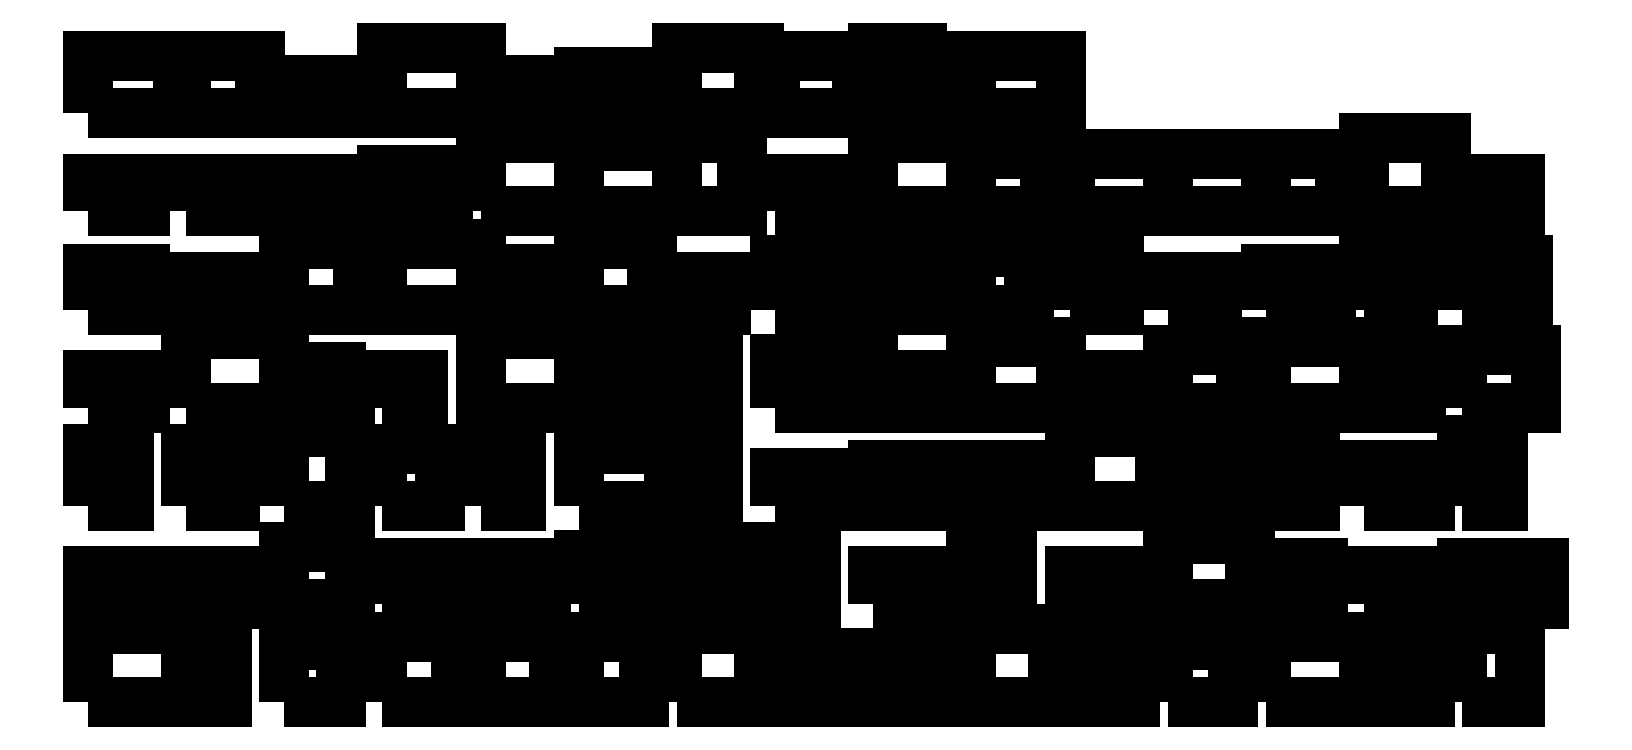
<metadata>
{"format":"dxf","ext":"dxf","renderer":"ezdxf+matplotlib","layout":"modelspace","background":"white","min_lineweight":24,"dpi":150}
</metadata>
<code>
0
SECTION
2
ENTITIES
0
LWPOLYLINE
8
0
90
5
70
0
10
0
20
0
10
120
20
0
10
120
20
90
10
0
20
90
10
0
20
0
0
LWPOLYLINE
8
0
90
5
70
0
10
120
20
0
10
170
20
0
10
170
20
70
10
120
20
70
10
120
20
0
0
LWPOLYLINE
8
0
90
5
70
0
10
240
20
0
10
310
20
0
10
310
20
70
10
240
20
70
10
240
20
0
0
LWPOLYLINE
8
0
90
5
70
0
10
360
20
0
10
450
20
0
10
450
20
80
10
360
20
80
10
360
20
0
0
LWPOLYLINE
8
0
90
5
70
0
10
480
20
0
10
570
20
0
10
570
20
80
10
480
20
80
10
480
20
0
0
LWPOLYLINE
8
0
90
5
70
0
10
600
20
0
10
680
20
0
10
680
20
80
10
600
20
80
10
600
20
0
0
LWPOLYLINE
8
0
90
5
70
0
10
720
20
0
10
820
20
0
10
820
20
90
10
720
20
90
10
720
20
0
0
LWPOLYLINE
8
0
90
5
70
0
10
840
20
0
10
930
20
0
10
930
20
60
10
840
20
60
10
840
20
0
0
LWPOLYLINE
8
0
90
5
70
0
10
960
20
0
10
1050
20
0
10
1050
20
60
10
960
20
60
10
960
20
0
0
LWPOLYLINE
8
0
90
5
70
0
10
1080
20
0
10
1180
20
0
10
1180
20
90
10
1080
20
90
10
1080
20
0
0
LWPOLYLINE
8
0
90
5
70
0
10
1200
20
0
10
1280
20
0
10
1280
20
60
10
1200
20
60
10
1200
20
0
0
LWPOLYLINE
8
0
90
5
70
0
10
1320
20
0
10
1400
20
0
10
1400
20
70
10
1320
20
70
10
1320
20
0
0
LWPOLYLINE
8
0
90
5
70
0
10
1440
20
0
10
1560
20
0
10
1560
20
80
10
1440
20
80
10
1440
20
0
0
LWPOLYLINE
8
0
90
5
70
0
10
1560
20
0
10
1640
20
0
10
1640
20
60
10
1560
20
60
10
1560
20
0
0
LWPOLYLINE
8
0
90
5
70
0
10
1680
20
0
10
1750
20
0
10
1750
20
90
10
1680
20
90
10
1680
20
0
0
LWPOLYLINE
8
0
90
5
70
0
10
0
20
120
10
110
20
120
10
110
20
160
10
0
20
160
10
0
20
120
0
LWPOLYLINE
8
0
90
5
70
0
10
120
20
120
10
240
20
120
10
240
20
160
10
120
20
160
10
120
20
120
0
LWPOLYLINE
8
0
90
5
70
0
10
240
20
120
10
320
20
120
10
320
20
190
10
240
20
190
10
240
20
120
0
LWPOLYLINE
8
0
90
5
70
0
10
360
20
120
10
470
20
120
10
470
20
170
10
360
20
170
10
360
20
120
0
LWPOLYLINE
8
0
90
5
70
0
10
480
20
120
10
560
20
120
10
560
20
170
10
480
20
170
10
480
20
120
0
LWPOLYLINE
8
0
90
5
70
0
10
600
20
120
10
660
20
120
10
660
20
180
10
600
20
180
10
600
20
120
0
LWPOLYLINE
8
0
90
5
70
0
10
720
20
120
10
780
20
120
10
780
20
190
10
720
20
190
10
720
20
120
0
LWPOLYLINE
8
0
90
5
70
0
10
840
20
120
10
890
20
120
10
890
20
190
10
840
20
190
10
840
20
120
0
LWPOLYLINE
8
0
90
5
70
0
10
960
20
120
10
1060
20
120
10
1060
20
160
10
960
20
160
10
960
20
120
0
LWPOLYLINE
8
0
90
5
70
0
10
1080
20
120
10
1130
20
120
10
1130
20
180
10
1080
20
180
10
1080
20
120
0
LWPOLYLINE
8
0
90
5
70
0
10
1200
20
120
10
1290
20
120
10
1290
20
160
10
1200
20
160
10
1200
20
120
0
LWPOLYLINE
8
0
90
5
70
0
10
1320
20
120
10
1420
20
120
10
1420
20
200
10
1320
20
200
10
1320
20
120
0
LWPOLYLINE
8
0
90
5
70
0
10
1440
20
120
10
1510
20
120
10
1510
20
170
10
1440
20
170
10
1440
20
120
0
LWPOLYLINE
8
0
90
5
70
0
10
1560
20
120
10
1680
20
120
10
1680
20
160
10
1560
20
160
10
1560
20
120
0
LWPOLYLINE
8
0
90
5
70
0
10
1680
20
120
10
1780
20
120
10
1780
20
170
10
1680
20
170
10
1680
20
120
0
LWPOLYLINE
8
0
90
5
70
0
10
0
20
240
10
50
20
240
10
50
20
310
10
0
20
310
10
0
20
240
0
LWPOLYLINE
8
0
90
5
70
0
10
120
20
240
10
180
20
240
10
180
20
310
10
120
20
310
10
120
20
240
0
LWPOLYLINE
8
0
90
5
70
0
10
240
20
240
10
320
20
240
10
320
20
330
10
240
20
330
10
240
20
240
0
LWPOLYLINE
8
0
90
5
70
0
10
360
20
240
10
430
20
240
10
430
20
310
10
360
20
310
10
360
20
240
0
LWPOLYLINE
8
0
90
5
70
0
10
480
20
240
10
530
20
240
10
530
20
330
10
480
20
330
10
480
20
240
0
LWPOLYLINE
8
0
90
5
70
0
10
600
20
240
10
710
20
240
10
710
20
310
10
600
20
310
10
600
20
240
0
LWPOLYLINE
8
0
90
5
70
0
10
720
20
240
10
770
20
240
10
770
20
330
10
720
20
330
10
720
20
240
0
LWPOLYLINE
8
0
90
5
70
0
10
840
20
240
10
950
20
240
10
950
20
280
10
840
20
280
10
840
20
240
0
LWPOLYLINE
8
0
90
5
70
0
10
960
20
240
10
1080
20
240
10
1080
20
290
10
960
20
290
10
960
20
240
0
LWPOLYLINE
8
0
90
5
70
0
10
1080
20
240
10
1170
20
240
10
1170
20
290
10
1080
20
290
10
1080
20
240
0
LWPOLYLINE
8
0
90
5
70
0
10
1200
20
240
10
1310
20
240
10
1310
20
330
10
1200
20
330
10
1200
20
240
0
LWPOLYLINE
8
0
90
5
70
0
10
1320
20
240
10
1440
20
240
10
1440
20
300
10
1320
20
300
10
1320
20
240
0
LWPOLYLINE
8
0
90
5
70
0
10
1440
20
240
10
1500
20
240
10
1500
20
300
10
1440
20
300
10
1440
20
240
0
LWPOLYLINE
8
0
90
5
70
0
10
1560
20
240
10
1640
20
240
10
1640
20
290
10
1560
20
290
10
1560
20
240
0
LWPOLYLINE
8
0
90
5
70
0
10
1680
20
240
10
1730
20
240
10
1730
20
320
10
1680
20
320
10
1680
20
240
0
LWPOLYLINE
8
0
90
5
70
0
10
0
20
360
10
70
20
360
10
70
20
400
10
0
20
400
10
0
20
360
0
LWPOLYLINE
8
0
90
5
70
0
10
120
20
360
10
240
20
360
10
240
20
450
10
120
20
450
10
120
20
360
0
LWPOLYLINE
8
0
90
5
70
0
10
240
20
360
10
310
20
360
10
310
20
410
10
240
20
410
10
240
20
360
0
LWPOLYLINE
8
0
90
5
70
0
10
360
20
360
10
410
20
360
10
410
20
400
10
360
20
400
10
360
20
360
0
LWPOLYLINE
8
0
90
5
70
0
10
480
20
360
10
600
20
360
10
600
20
450
10
480
20
450
10
480
20
360
0
LWPOLYLINE
8
0
90
5
70
0
10
600
20
360
10
660
20
360
10
660
20
440
10
600
20
440
10
600
20
360
0
LWPOLYLINE
8
0
90
5
70
0
10
720
20
360
10
770
20
360
10
770
20
450
10
720
20
450
10
720
20
360
0
LWPOLYLINE
8
0
90
5
70
0
10
840
20
360
10
960
20
360
10
960
20
420
10
840
20
420
10
840
20
360
0
LWPOLYLINE
8
0
90
5
70
0
10
960
20
360
10
1050
20
360
10
1050
20
400
10
960
20
400
10
960
20
360
0
LWPOLYLINE
8
0
90
5
70
0
10
1080
20
360
10
1190
20
360
10
1190
20
440
10
1080
20
440
10
1080
20
360
0
LWPOLYLINE
8
0
90
5
70
0
10
1200
20
360
10
1290
20
360
10
1290
20
400
10
1200
20
400
10
1200
20
360
0
LWPOLYLINE
8
0
90
5
70
0
10
1320
20
360
10
1410
20
360
10
1410
20
430
10
1320
20
430
10
1320
20
360
0
LWPOLYLINE
8
0
90
5
70
0
10
1440
20
360
10
1560
20
360
10
1560
20
440
10
1440
20
440
10
1440
20
360
0
LWPOLYLINE
8
0
90
5
70
0
10
1560
20
360
10
1630
20
360
10
1630
20
420
10
1560
20
420
10
1560
20
360
0
LWPOLYLINE
8
0
90
5
70
0
10
1680
20
360
10
1770
20
360
10
1770
20
430
10
1680
20
430
10
1680
20
360
0
LWPOLYLINE
8
0
90
5
70
0
10
0
20
480
10
70
20
480
10
70
20
530
10
0
20
530
10
0
20
480
0
LWPOLYLINE
8
0
90
5
70
0
10
120
20
480
10
220
20
480
10
220
20
520
10
120
20
520
10
120
20
480
0
LWPOLYLINE
8
0
90
5
70
0
10
240
20
480
10
330
20
480
10
330
20
560
10
240
20
560
10
240
20
480
0
LWPOLYLINE
8
0
90
5
70
0
10
360
20
480
10
480
20
480
10
480
20
560
10
360
20
560
10
360
20
480
0
LWPOLYLINE
8
0
90
5
70
0
10
480
20
480
10
580
20
480
10
580
20
530
10
480
20
530
10
480
20
480
0
LWPOLYLINE
8
0
90
5
70
0
10
600
20
480
10
690
20
480
10
690
20
560
10
600
20
560
10
600
20
480
0
LWPOLYLINE
8
0
90
5
70
0
10
720
20
480
10
780
20
480
10
780
20
520
10
720
20
520
10
720
20
480
0
LWPOLYLINE
8
0
90
5
70
0
10
840
20
480
10
940
20
480
10
940
20
540
10
840
20
540
10
840
20
480
0
LWPOLYLINE
8
0
90
5
70
0
10
960
20
480
10
1070
20
480
10
1070
20
540
10
960
20
540
10
960
20
480
0
LWPOLYLINE
8
0
90
5
70
0
10
1080
20
480
10
1150
20
480
10
1150
20
550
10
1080
20
550
10
1080
20
480
0
LWPOLYLINE
8
0
90
5
70
0
10
1200
20
480
10
1260
20
480
10
1260
20
550
10
1200
20
550
10
1200
20
480
0
LWPOLYLINE
8
0
90
5
70
0
10
1320
20
480
10
1380
20
480
10
1380
20
520
10
1320
20
520
10
1320
20
480
0
LWPOLYLINE
8
0
90
5
70
0
10
1440
20
480
10
1520
20
480
10
1520
20
530
10
1440
20
530
10
1440
20
480
0
LWPOLYLINE
8
0
90
5
70
0
10
1560
20
480
10
1620
20
480
10
1620
20
540
10
1560
20
540
10
1560
20
480
0
LWPOLYLINE
8
0
90
5
70
0
10
1680
20
480
10
1760
20
480
10
1760
20
540
10
1680
20
540
10
1680
20
480
0
LWPOLYLINE
8
0
90
5
70
0
10
0
20
600
10
70
20
600
10
70
20
640
10
0
20
640
10
0
20
600
0
LWPOLYLINE
8
0
90
5
70
0
10
120
20
600
10
220
20
600
10
220
20
640
10
120
20
640
10
120
20
600
0
LWPOLYLINE
8
0
90
5
70
0
10
240
20
600
10
350
20
600
10
350
20
640
10
240
20
640
10
240
20
600
0
LWPOLYLINE
8
0
90
5
70
0
10
360
20
600
10
440
20
600
10
440
20
650
10
360
20
650
10
360
20
600
0
LWPOLYLINE
8
0
90
5
70
0
10
480
20
600
10
600
20
600
10
600
20
690
10
480
20
690
10
480
20
600
0
LWPOLYLINE
8
0
90
5
70
0
10
600
20
600
10
720
20
600
10
720
20
680
10
600
20
680
10
600
20
600
0
LWPOLYLINE
8
0
90
5
70
0
10
720
20
600
10
800
20
600
10
800
20
690
10
720
20
690
10
720
20
600
0
LWPOLYLINE
8
0
90
5
70
0
10
840
20
600
10
950
20
600
10
950
20
640
10
840
20
640
10
840
20
600
0
LWPOLYLINE
8
0
90
5
70
0
10
960
20
600
10
1080
20
600
10
1080
20
690
10
960
20
690
10
960
20
600
0
LWPOLYLINE
8
0
90
5
70
0
10
1080
20
600
10
1170
20
600
10
1170
20
670
10
1080
20
670
10
1080
20
600
0
LWPOLYLINE
8
0
90
5
70
0
10
1200
20
600
10
1320
20
600
10
1320
20
670
10
1200
20
670
10
1200
20
600
0
LWPOLYLINE
8
0
90
5
70
0
10
1320
20
600
10
1440
20
600
10
1440
20
670
10
1320
20
670
10
1320
20
600
0
LWPOLYLINE
8
0
90
5
70
0
10
1440
20
600
10
1530
20
600
10
1530
20
670
10
1440
20
670
10
1440
20
600
0
LWPOLYLINE
8
0
90
5
70
0
10
1560
20
600
10
1660
20
600
10
1660
20
690
10
1560
20
690
10
1560
20
600
0
LWPOLYLINE
8
0
90
5
70
0
10
1680
20
600
10
1750
20
600
10
1750
20
640
10
1680
20
640
10
1680
20
600
0
LWPOLYLINE
8
0
90
5
70
0
10
0
20
720
10
110
20
720
10
110
20
790
10
0
20
790
10
0
20
720
0
LWPOLYLINE
8
0
90
5
70
0
10
120
20
720
10
210
20
720
10
210
20
790
10
120
20
790
10
120
20
720
0
LWPOLYLINE
8
0
90
5
70
0
10
240
20
720
10
340
20
720
10
340
20
760
10
240
20
760
10
240
20
720
0
LWPOLYLINE
8
0
90
5
70
0
10
360
20
720
10
480
20
720
10
480
20
800
10
360
20
800
10
360
20
720
0
LWPOLYLINE
8
0
90
5
70
0
10
480
20
720
10
600
20
720
10
600
20
760
10
480
20
760
10
480
20
720
0
LWPOLYLINE
8
0
90
5
70
0
10
600
20
720
10
670
20
720
10
670
20
770
10
600
20
770
10
600
20
720
0
LWPOLYLINE
8
0
90
5
70
0
10
720
20
720
10
820
20
720
10
820
20
800
10
720
20
800
10
720
20
720
0
LWPOLYLINE
8
0
90
5
70
0
10
840
20
720
10
940
20
720
10
940
20
790
10
840
20
790
10
840
20
720
0
LWPOLYLINE
8
0
90
5
70
0
10
960
20
720
10
1020
20
720
10
1020
20
800
10
960
20
800
10
960
20
720
0
LWPOLYLINE
8
0
90
5
70
0
10
1080
20
720
10
1190
20
720
10
1190
20
790
10
1080
20
790
10
1080
20
720
0
ENDSEC
0
EOF

</code>
